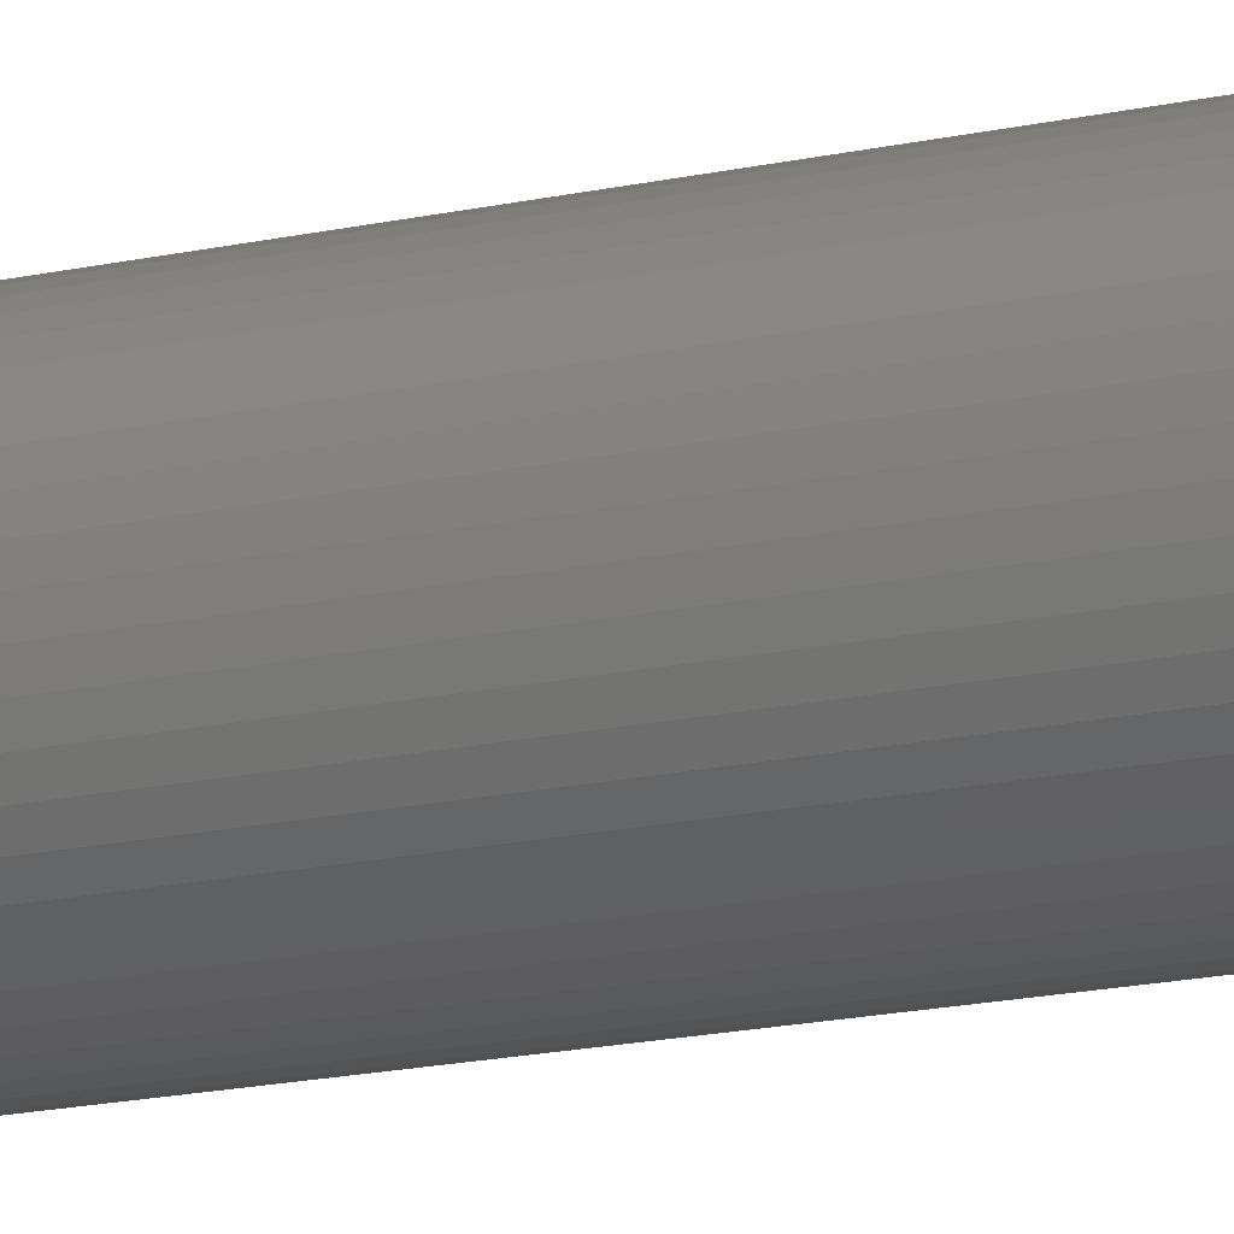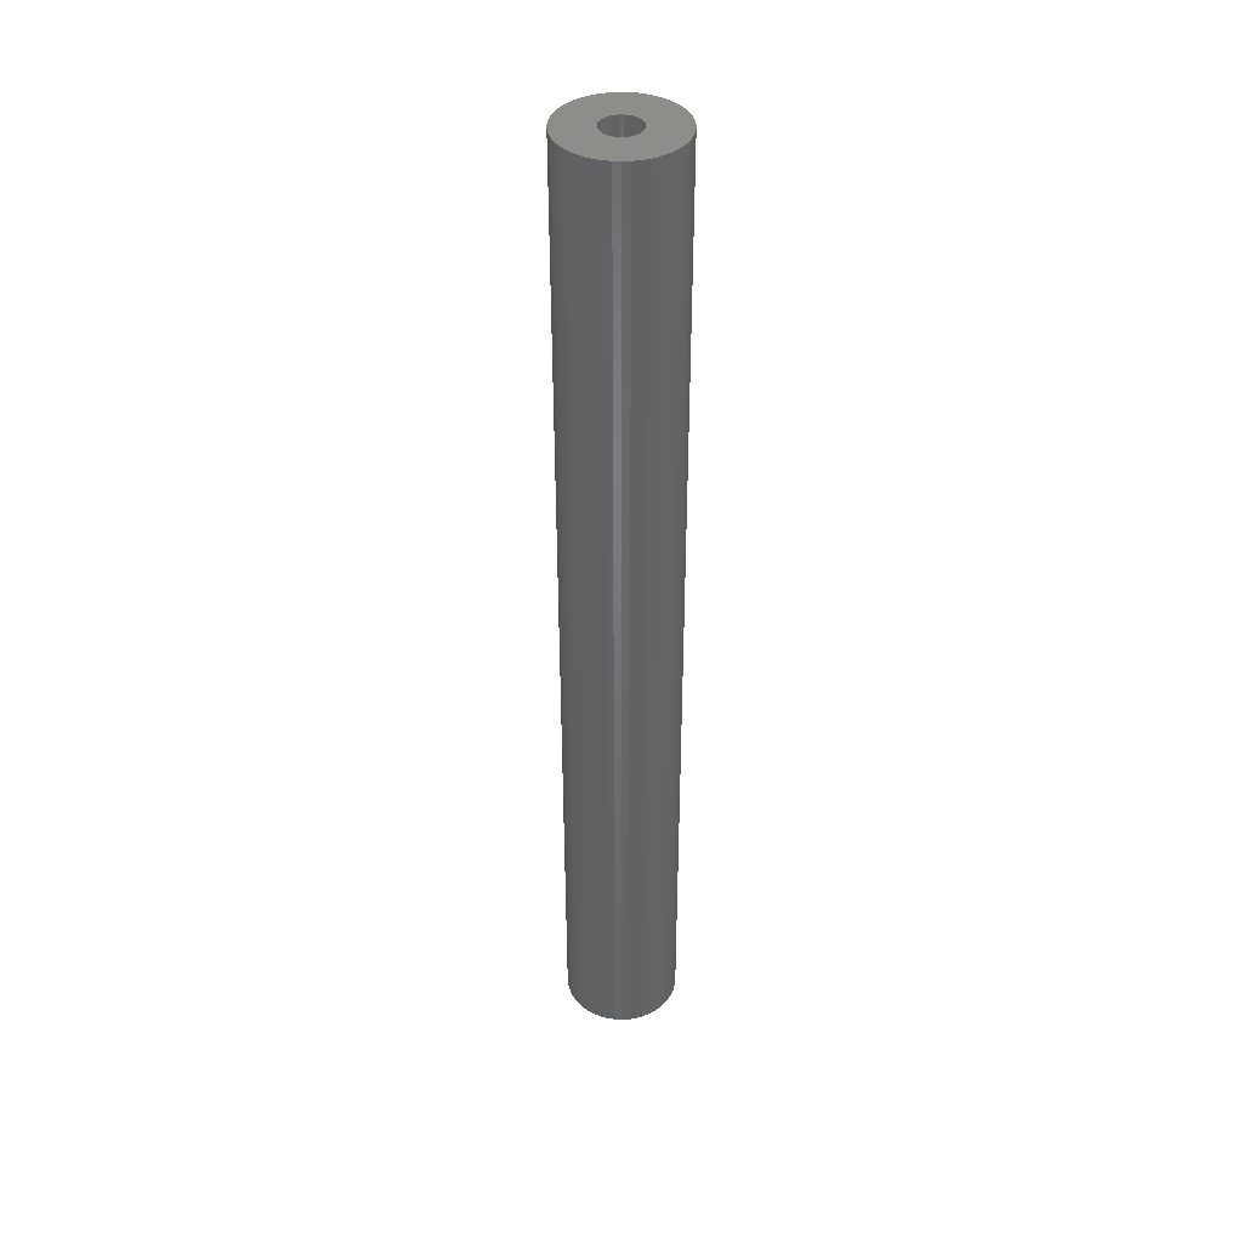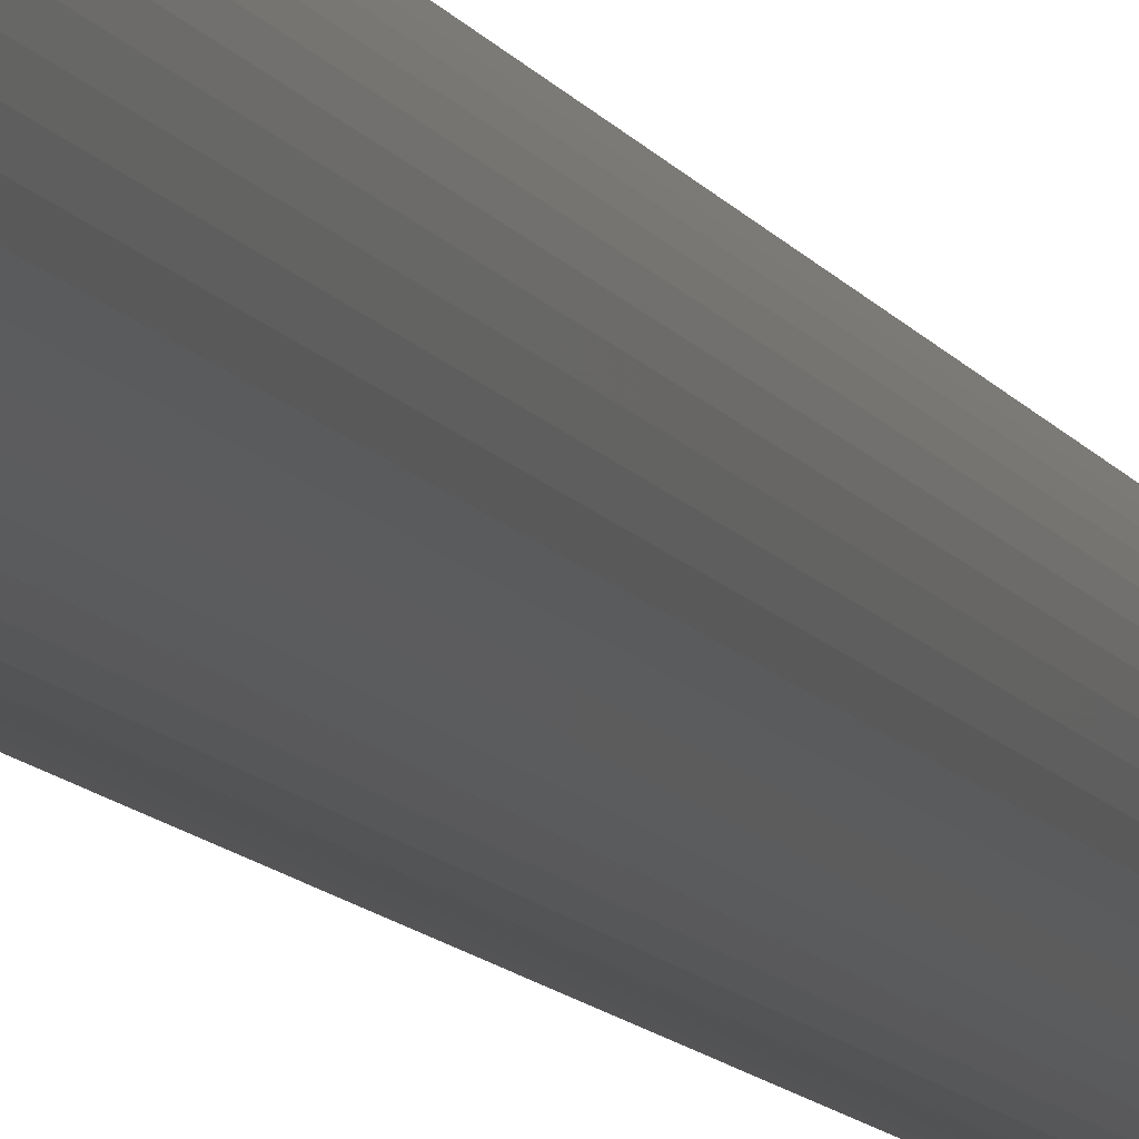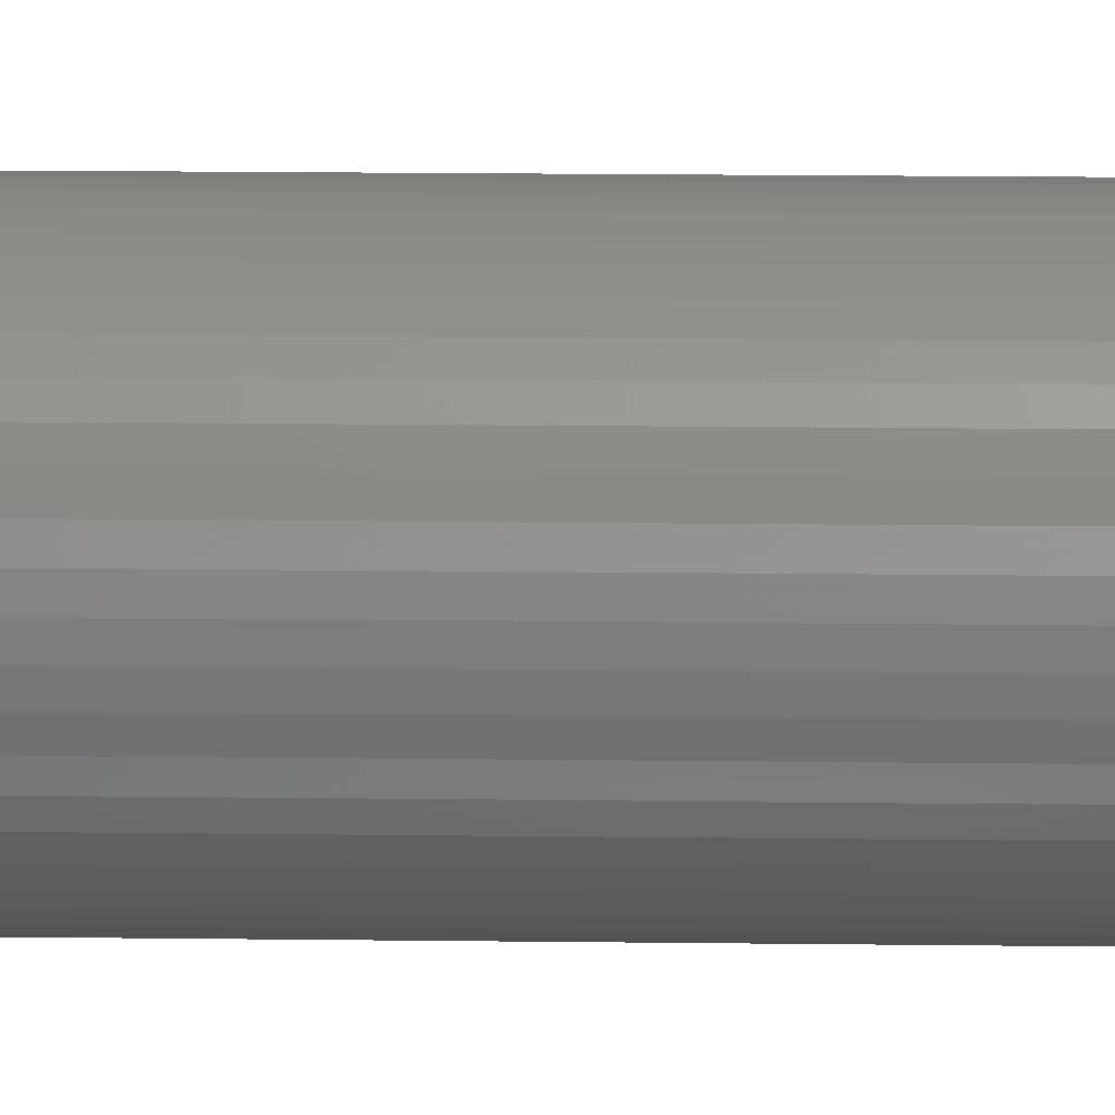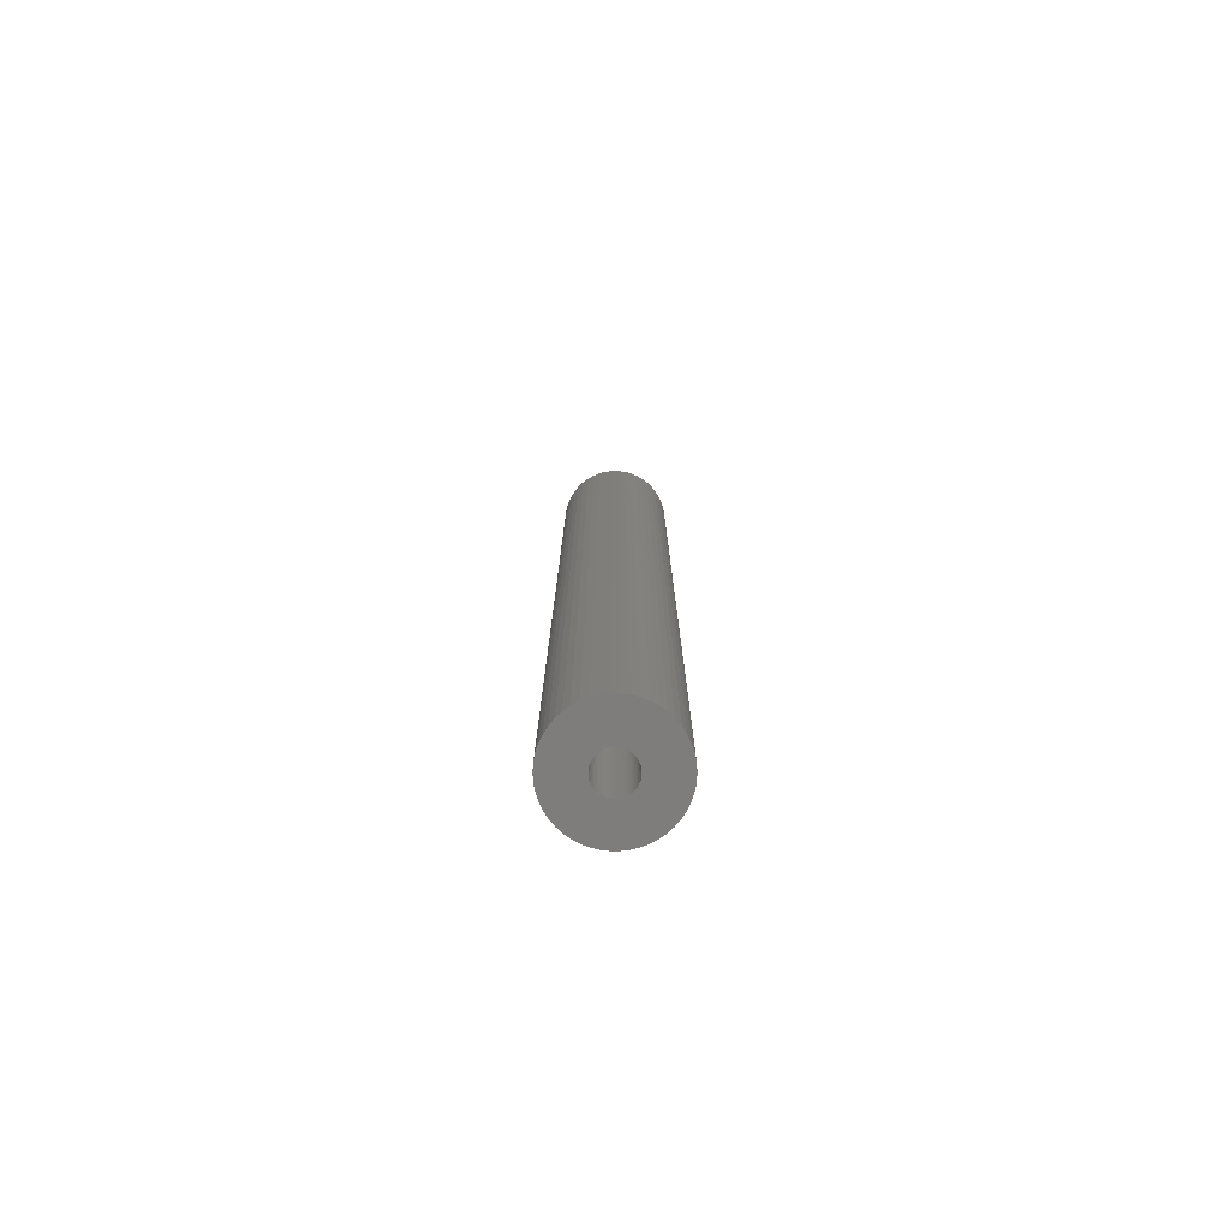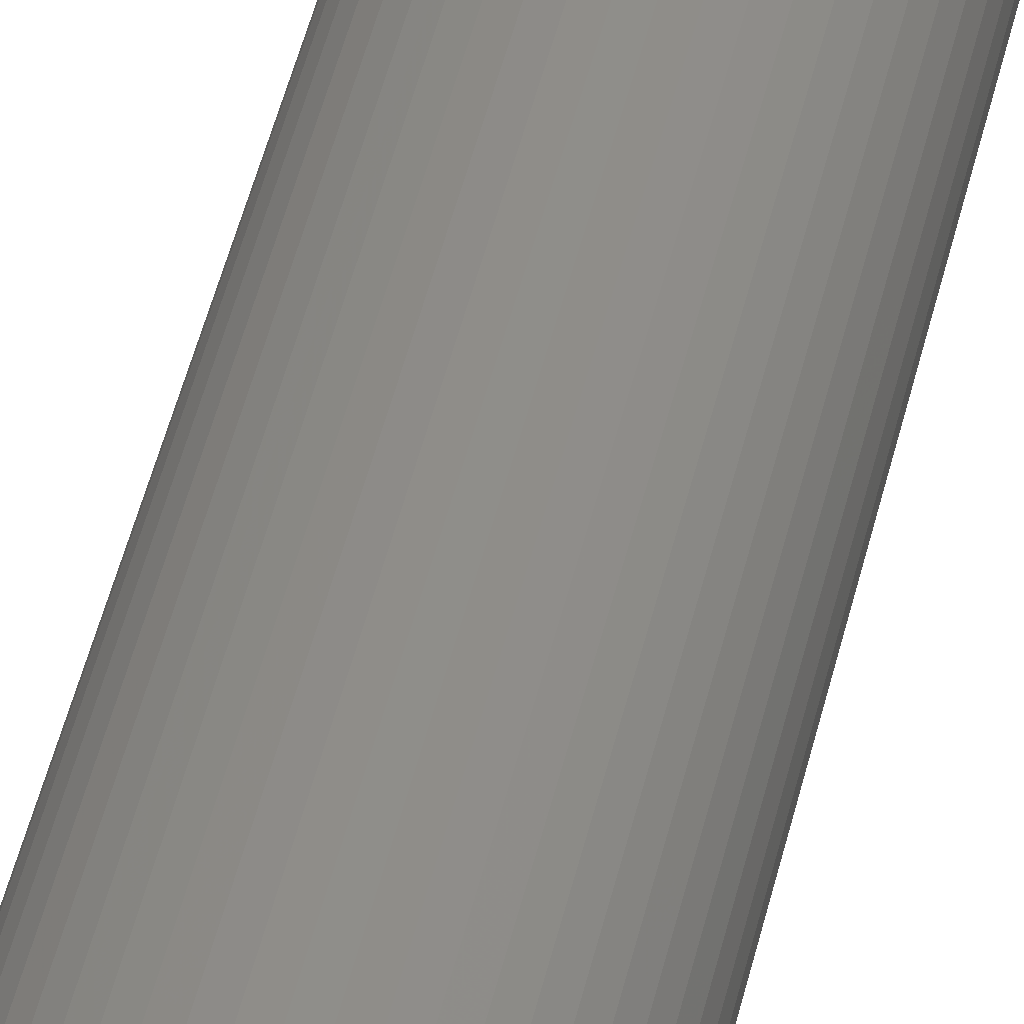
<metadata>
{"format":"stl","ext":"stl","renderer":"f3d","projection":"perspective","resolution":1024,"background":"white","views":[{"elev":-12.3,"azim":121.9,"up":"+Y"},{"elev":40.0,"azim":-140.6,"up":"+Z"},{"elev":-8.4,"azim":14.9,"up":"+Y"},{"elev":9.3,"azim":92.6,"up":"+Y"},{"elev":-77.2,"azim":28.8,"up":"+Z"},{"elev":40.5,"azim":11.5,"up":"+Y"}]}
</metadata>
<code>
# stl→obj: 200 verts, 400 faces
v 5.5 0 47.5
v 5.457 0.6893 -47.5
v 5.457 0.6893 47.5
v 5.5 0 -47.5
v -5.5 0 -47.5
v -5.457 0.6893 47.5
v -5.457 0.6893 -47.5
v -5.5 0 47.5
v 0.3453 5.489 -47.5
v -0.3453 5.489 47.5
v 0.3453 5.489 47.5
v -0.3453 5.489 -47.5
v -0.3453 -5.489 -47.5
v 0.3453 -5.489 47.5
v -0.3453 -5.489 47.5
v 0.3453 -5.489 -47.5
v 4.009 3.765 -47.5
v 3.506 4.238 47.5
v 4.009 3.765 47.5
v 3.506 4.238 -47.5
v -3.506 4.238 -47.5
v -4.009 3.765 47.5
v -3.506 4.238 47.5
v -4.009 3.765 -47.5
v -1.7 5.231 -47.5
v -2.342 4.977 47.5
v -1.7 5.231 47.5
v -2.342 4.977 -47.5
v 4.009 -3.765 47.5
v 4.45 -3.233 -47.5
v 4.45 -3.233 47.5
v 4.009 -3.765 -47.5
v 5.114 2.025 47.5
v 4.82 2.65 -47.5
v 4.82 2.65 47.5
v 5.114 2.025 -47.5
v 2.342 4.977 -47.5
v 1.7 5.231 47.5
v 2.342 4.977 47.5
v 1.7 5.231 -47.5
v 1.031 5.403 47.5
v 1.031 5.403 -47.5
v 2.947 4.644 -47.5
v 2.947 4.644 47.5
v -5.114 2.025 -47.5
v -4.82 2.65 47.5
v -4.82 2.65 -47.5
v -5.114 2.025 47.5
v -4.45 3.233 -47.5
v -4.45 3.233 47.5
v 1.8 0 47.5
v 1.786 0.2256 47.5
v 5.327 1.368 47.5
v 5.457 -0.6893 47.5
v 1.743 0.4476 47.5
v 1.786 -0.2256 47.5
v 1.674 0.6626 47.5
v 5.327 -1.368 47.5
v 1.577 0.8672 47.5
v 4.45 3.233 47.5
v 1.743 -0.4476 47.5
v 1.456 1.058 47.5
v 5.114 -2.025 47.5
v 1.312 1.232 47.5
v 1.674 -0.6626 47.5
v 1.147 1.387 47.5
v 4.82 -2.65 47.5
v 0.9645 1.52 47.5
v 1.577 -0.8672 47.5
v 0.7664 1.629 47.5
v 0.5562 1.712 47.5
v 0.3373 1.768 47.5
v 0.113 1.796 47.5
v -0.113 1.796 47.5
v -0.3373 1.768 47.5
v -1.031 5.403 47.5
v -0.5562 1.712 47.5
v -0.7664 1.629 47.5
v -0.9645 1.52 47.5
v -2.947 4.644 47.5
v -1.147 1.387 47.5
v -1.312 1.232 47.5
v -1.456 1.058 47.5
v -1.577 0.8672 47.5
v 1.456 -1.058 47.5
v 1.312 -1.232 47.5
v 3.506 -4.238 47.5
v 1.147 -1.387 47.5
v 2.947 -4.644 47.5
v 0.9645 -1.52 47.5
v 2.342 -4.977 47.5
v 0.7664 -1.629 47.5
v 1.7 -5.231 47.5
v 0.5562 -1.712 47.5
v 1.031 -5.403 47.5
v 0.3373 -1.768 47.5
v 0.113 -1.796 47.5
v -0.113 -1.796 47.5
v -0.3373 -1.768 47.5
v -1.031 -5.403 47.5
v -0.5562 -1.712 47.5
v -1.7 -5.231 47.5
v -0.7664 -1.629 47.5
v -2.342 -4.977 47.5
v -0.9645 -1.52 47.5
v -2.947 -4.644 47.5
v -1.147 -1.387 47.5
v -3.506 -4.238 47.5
v -1.312 -1.232 47.5
v -4.009 -3.765 47.5
v -1.456 -1.058 47.5
v -4.45 -3.233 47.5
v -1.577 -0.8672 47.5
v -4.82 -2.65 47.5
v -1.674 -0.6626 47.5
v -5.114 -2.025 47.5
v -1.743 -0.4476 47.5
v -5.327 -1.368 47.5
v -1.786 -0.2256 47.5
v -5.457 -0.6893 47.5
v -1.8 0 47.5
v -1.674 0.6626 47.5
v -1.743 0.4476 47.5
v -5.327 1.368 47.5
v -1.786 0.2256 47.5
v -1.031 5.403 -47.5
v 1.8 0 -47.5
v 5.457 -0.6893 -47.5
v 1.786 -0.2256 -47.5
v 5.327 -1.368 -47.5
v 1.743 -0.4476 -47.5
v 5.114 -2.025 -47.5
v 1.786 0.2256 -47.5
v 1.674 -0.6626 -47.5
v 4.82 -2.65 -47.5
v 5.327 1.368 -47.5
v 1.577 -0.8672 -47.5
v 1.743 0.4476 -47.5
v 1.456 -1.058 -47.5
v 1.312 -1.232 -47.5
v 3.506 -4.238 -47.5
v 1.674 0.6626 -47.5
v 1.147 -1.387 -47.5
v 2.947 -4.644 -47.5
v 0.9645 -1.52 -47.5
v 2.342 -4.977 -47.5
v 1.577 0.8672 -47.5
v 4.45 3.233 -47.5
v 0.7664 -1.629 -47.5
v 1.7 -5.231 -47.5
v 0.5562 -1.712 -47.5
v 1.031 -5.403 -47.5
v 0.3373 -1.768 -47.5
v 0.113 -1.796 -47.5
v -0.113 -1.796 -47.5
v -0.3373 -1.768 -47.5
v -1.031 -5.403 -47.5
v -0.5562 -1.712 -47.5
v -1.7 -5.231 -47.5
v -0.7664 -1.629 -47.5
v -2.342 -4.977 -47.5
v -0.9645 -1.52 -47.5
v -2.947 -4.644 -47.5
v -1.147 -1.387 -47.5
v -3.506 -4.238 -47.5
v -1.312 -1.232 -47.5
v -4.009 -3.765 -47.5
v -1.456 -1.058 -47.5
v -4.45 -3.233 -47.5
v -1.577 -0.8672 -47.5
v 1.456 1.058 -47.5
v 1.312 1.232 -47.5
v 1.147 1.387 -47.5
v 0.9645 1.52 -47.5
v 0.7664 1.629 -47.5
v 0.5562 1.712 -47.5
v 0.3373 1.768 -47.5
v 0.113 1.796 -47.5
v -0.113 1.796 -47.5
v -0.3373 1.768 -47.5
v -0.5562 1.712 -47.5
v -0.7664 1.629 -47.5
v -0.9645 1.52 -47.5
v -2.947 4.644 -47.5
v -1.147 1.387 -47.5
v -1.312 1.232 -47.5
v -1.456 1.058 -47.5
v -1.577 0.8672 -47.5
v -1.674 0.6626 -47.5
v -1.743 0.4476 -47.5
v -5.327 1.368 -47.5
v -1.786 0.2256 -47.5
v -1.8 0 -47.5
v -4.82 -2.65 -47.5
v -1.674 -0.6626 -47.5
v -5.114 -2.025 -47.5
v -1.743 -0.4476 -47.5
v -5.327 -1.368 -47.5
v -1.786 -0.2256 -47.5
v -5.457 -0.6893 -47.5
f 1 2 3
f 2 1 4
f 5 6 7
f 6 5 8
f 9 10 11
f 10 9 12
f 13 14 15
f 14 13 16
f 17 18 19
f 18 17 20
f 21 22 23
f 22 21 24
f 25 26 27
f 26 25 28
f 29 30 31
f 30 29 32
f 33 34 35
f 34 33 36
f 37 38 39
f 38 37 40
f 40 41 38
f 41 40 42
f 43 39 44
f 39 43 37
f 45 46 47
f 46 45 48
f 49 22 24
f 22 49 50
f 51 1 3
f 52 3 53
f 1 51 54
f 55 53 33
f 56 54 51
f 57 33 35
f 54 56 58
f 59 35 60
f 61 58 56
f 62 60 19
f 58 61 63
f 64 19 18
f 65 63 61
f 66 18 44
f 63 65 67
f 68 44 39
f 69 67 65
f 67 69 31
f 3 52 51
f 53 55 52
f 70 39 38
f 33 57 55
f 35 59 57
f 60 62 59
f 19 64 62
f 18 66 64
f 71 38 41
f 44 68 66
f 39 70 68
f 38 71 70
f 72 41 11
f 41 72 71
f 11 73 72
f 11 74 73
f 10 74 11
f 74 10 75
f 76 75 10
f 75 76 77
f 27 77 76
f 77 27 78
f 26 78 27
f 78 26 79
f 80 79 26
f 79 80 81
f 23 81 80
f 81 23 82
f 22 82 23
f 82 22 83
f 50 83 22
f 83 50 84
f 85 31 69
f 31 85 29
f 86 29 85
f 29 86 87
f 88 87 86
f 87 88 89
f 90 89 88
f 89 90 91
f 92 91 90
f 91 92 93
f 94 93 92
f 93 94 95
f 96 95 94
f 95 96 14
f 97 14 96
f 98 14 97
f 15 98 99
f 98 15 14
f 100 99 101
f 102 101 103
f 104 103 105
f 99 100 15
f 106 105 107
f 108 107 109
f 110 109 111
f 112 111 113
f 114 113 115
f 101 102 100
f 116 115 117
f 118 117 119
f 120 119 121
f 46 84 50
f 103 104 102
f 84 46 122
f 105 106 104
f 48 122 46
f 107 108 106
f 122 48 123
f 109 110 108
f 124 123 48
f 111 112 110
f 123 124 125
f 113 114 112
f 6 125 124
f 115 116 114
f 125 6 121
f 117 118 116
f 8 121 6
f 119 120 118
f 121 8 120
f 12 76 10
f 76 12 126
f 127 4 128
f 129 128 130
f 4 127 2
f 131 130 132
f 133 2 127
f 134 132 135
f 2 133 136
f 137 135 30
f 138 136 133
f 139 30 32
f 136 138 36
f 140 32 141
f 142 36 138
f 143 141 144
f 36 142 34
f 145 144 146
f 147 34 142
f 34 147 148
f 128 129 127
f 130 131 129
f 149 146 150
f 132 134 131
f 135 137 134
f 30 139 137
f 32 140 139
f 141 143 140
f 151 150 152
f 144 145 143
f 146 149 145
f 150 151 149
f 153 152 16
f 152 153 151
f 16 154 153
f 16 155 154
f 13 155 16
f 155 13 156
f 157 156 13
f 156 157 158
f 159 158 157
f 158 159 160
f 161 160 159
f 160 161 162
f 163 162 161
f 162 163 164
f 165 164 163
f 164 165 166
f 167 166 165
f 166 167 168
f 169 168 167
f 168 169 170
f 171 148 147
f 148 171 17
f 172 17 171
f 17 172 20
f 173 20 172
f 20 173 43
f 174 43 173
f 43 174 37
f 175 37 174
f 37 175 40
f 176 40 175
f 40 176 42
f 177 42 176
f 42 177 9
f 178 9 177
f 179 9 178
f 12 179 180
f 179 12 9
f 126 180 181
f 25 181 182
f 28 182 183
f 180 126 12
f 184 183 185
f 21 185 186
f 24 186 187
f 49 187 188
f 47 188 189
f 181 25 126
f 45 189 190
f 191 190 192
f 7 192 193
f 194 170 169
f 182 28 25
f 170 194 195
f 183 184 28
f 196 195 194
f 185 21 184
f 195 196 197
f 186 24 21
f 198 197 196
f 187 49 24
f 197 198 199
f 188 47 49
f 200 199 198
f 189 45 47
f 199 200 193
f 190 191 45
f 5 193 200
f 192 7 191
f 193 5 7
f 16 95 14
f 95 16 152
f 150 91 93
f 91 150 146
f 53 36 33
f 36 53 136
f 3 136 53
f 136 3 2
f 60 17 19
f 17 60 148
f 35 148 60
f 148 35 34
f 42 11 41
f 11 42 9
f 20 44 18
f 44 20 43
f 47 50 49
f 50 47 46
f 191 48 45
f 48 191 124
f 7 124 191
f 124 7 6
f 28 80 26
f 80 28 184
f 184 23 80
f 23 184 21
f 126 27 76
f 27 126 25
f 54 4 1
f 4 54 128
f 146 89 91
f 89 146 144
f 141 29 87
f 29 141 32
f 67 132 63
f 132 67 135
f 194 116 196
f 116 194 114
f 63 130 58
f 130 63 132
f 31 135 67
f 135 31 30
f 198 120 200
f 120 198 118
f 200 8 5
f 8 200 120
f 196 118 198
f 118 196 116
f 152 93 95
f 93 152 150
f 58 128 54
f 128 58 130
f 144 87 89
f 87 144 141
f 157 15 100
f 15 157 13
f 161 102 104
f 102 161 159
f 159 100 102
f 100 159 157
f 167 112 169
f 112 167 110
f 167 108 110
f 108 167 165
f 169 114 194
f 114 169 112
f 163 104 106
f 104 163 161
f 165 106 108
f 106 165 163
f 127 52 133
f 52 127 51
f 121 192 125
f 192 121 193
f 179 73 74
f 73 179 178
f 154 98 97
f 98 154 155
f 173 64 66
f 64 173 172
f 186 81 82
f 81 186 185
f 182 77 78
f 77 182 181
f 142 59 147
f 59 142 57
f 133 55 138
f 55 133 52
f 176 70 71
f 70 176 175
f 177 71 72
f 71 177 176
f 174 66 68
f 66 174 173
f 122 188 84
f 188 122 189
f 84 187 83
f 187 84 188
f 123 189 122
f 189 123 190
f 185 79 81
f 79 185 183
f 181 75 77
f 75 181 180
f 134 61 131
f 61 134 65
f 153 97 96
f 97 153 154
f 138 57 142
f 57 138 55
f 171 64 172
f 64 171 62
f 147 62 171
f 62 147 59
f 178 72 73
f 72 178 177
f 175 68 70
f 68 175 174
f 125 190 123
f 190 125 192
f 180 74 75
f 74 180 179
f 140 88 86
f 88 140 143
f 131 56 129
f 56 131 61
f 149 94 92
f 94 149 151
f 83 186 82
f 186 83 187
f 183 78 79
f 78 183 182
f 145 92 90
f 92 145 149
f 137 65 134
f 65 137 69
f 140 85 139
f 85 140 86
f 129 51 127
f 51 129 56
f 158 103 101
f 103 158 160
f 156 101 99
f 101 156 158
f 109 168 111
f 168 109 166
f 115 197 117
f 197 115 195
f 151 96 94
f 96 151 153
f 143 90 88
f 90 143 145
f 139 69 137
f 69 139 85
f 155 99 98
f 99 155 156
f 162 107 105
f 107 162 164
f 164 109 107
f 109 164 166
f 117 199 119
f 199 117 197
f 119 193 121
f 193 119 199
f 160 105 103
f 105 160 162
f 111 170 113
f 170 111 168
f 113 195 115
f 195 113 170

</code>
